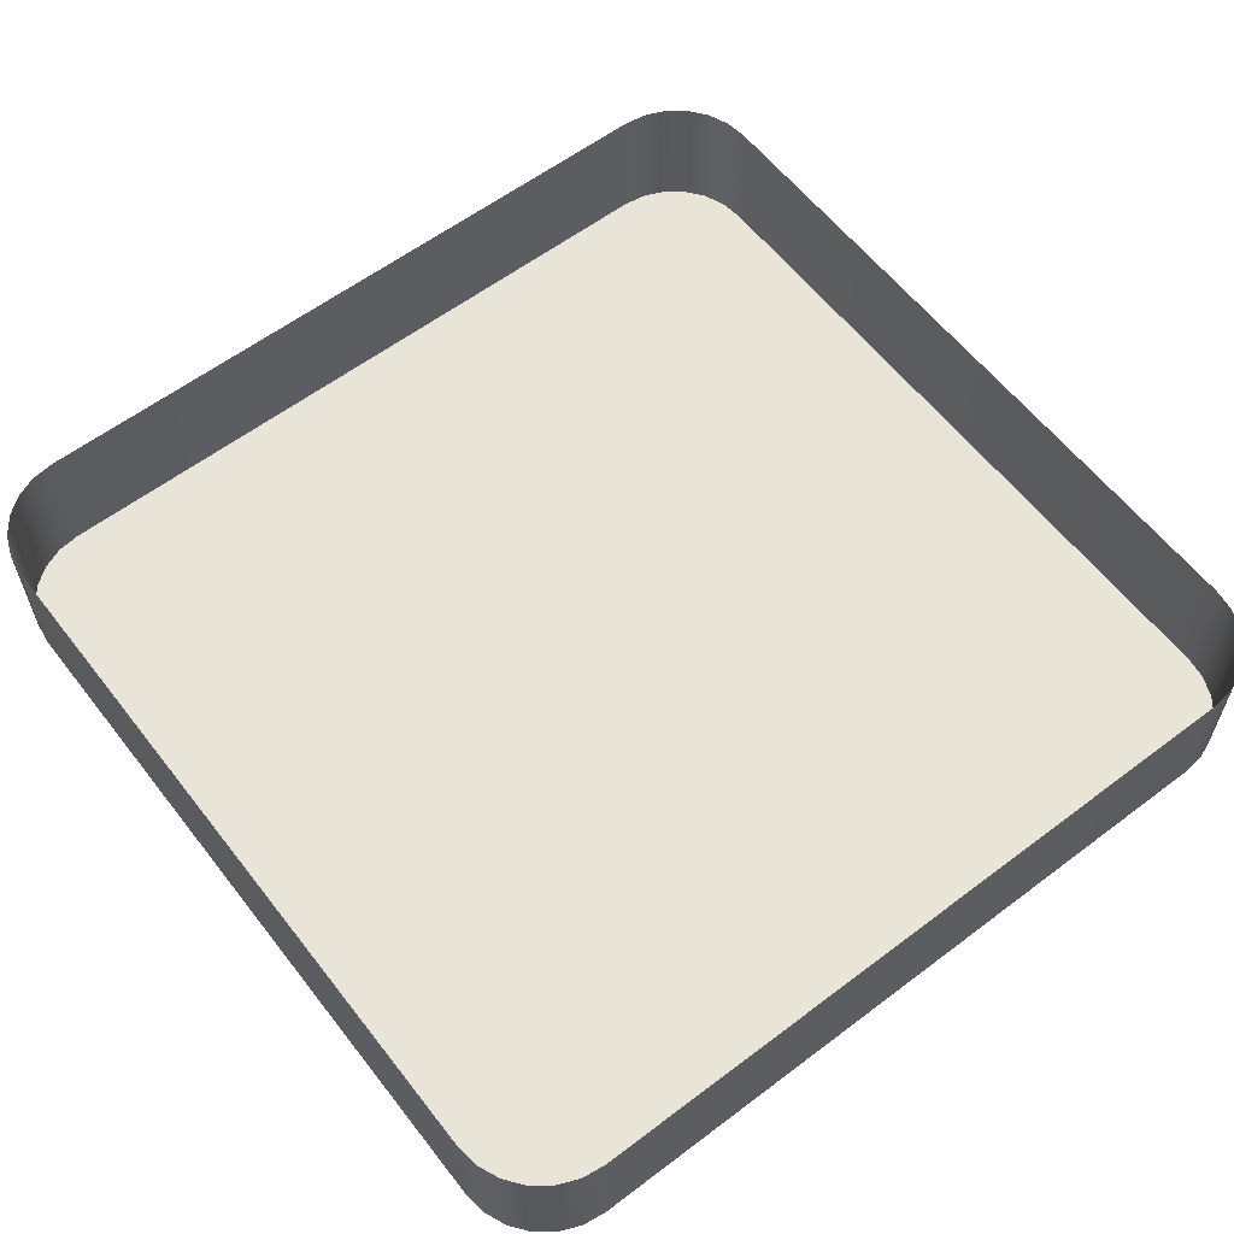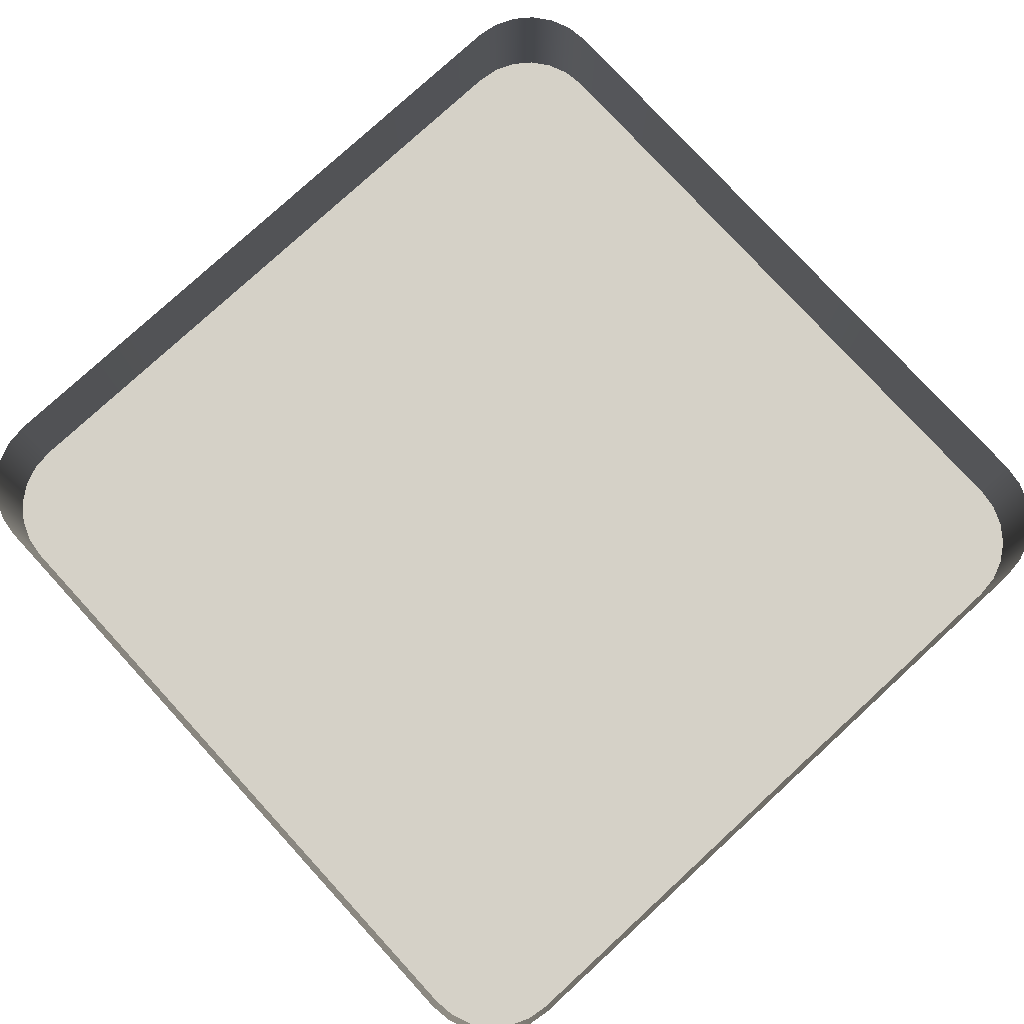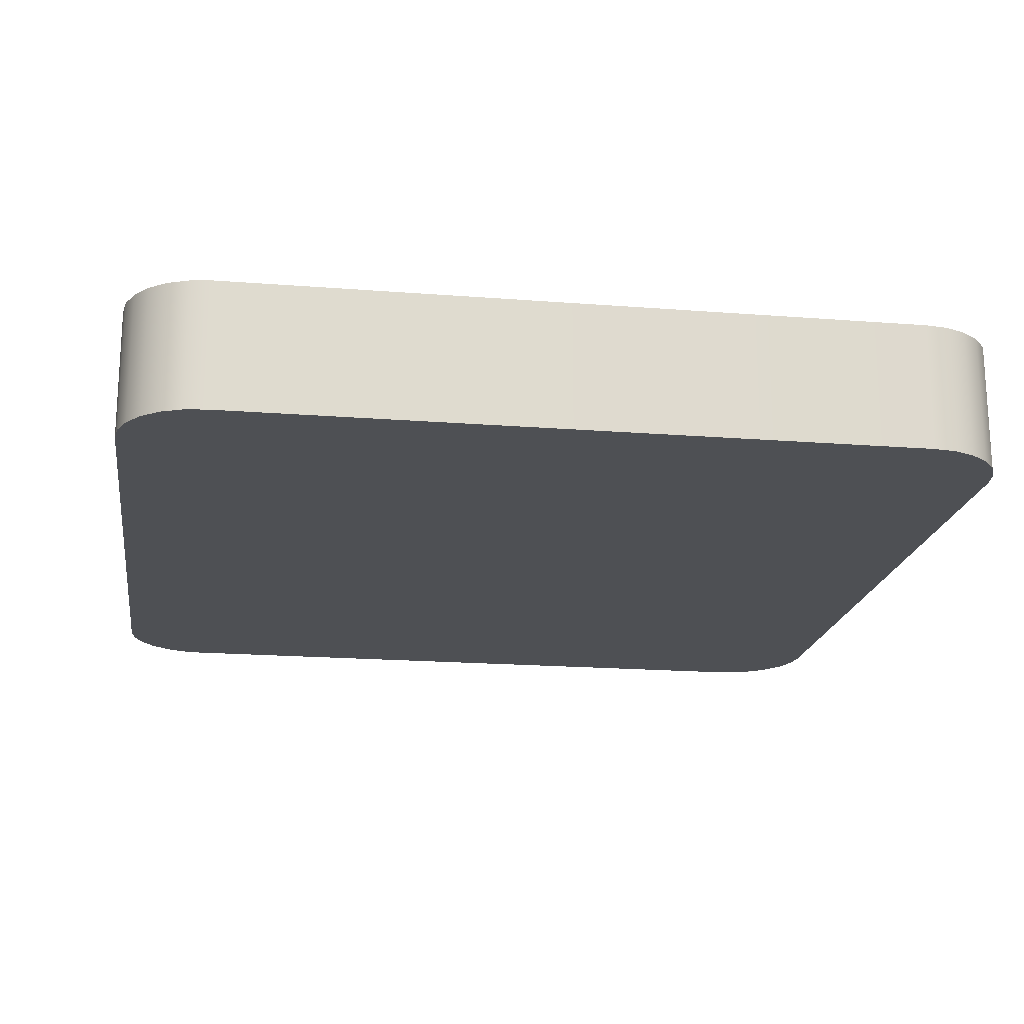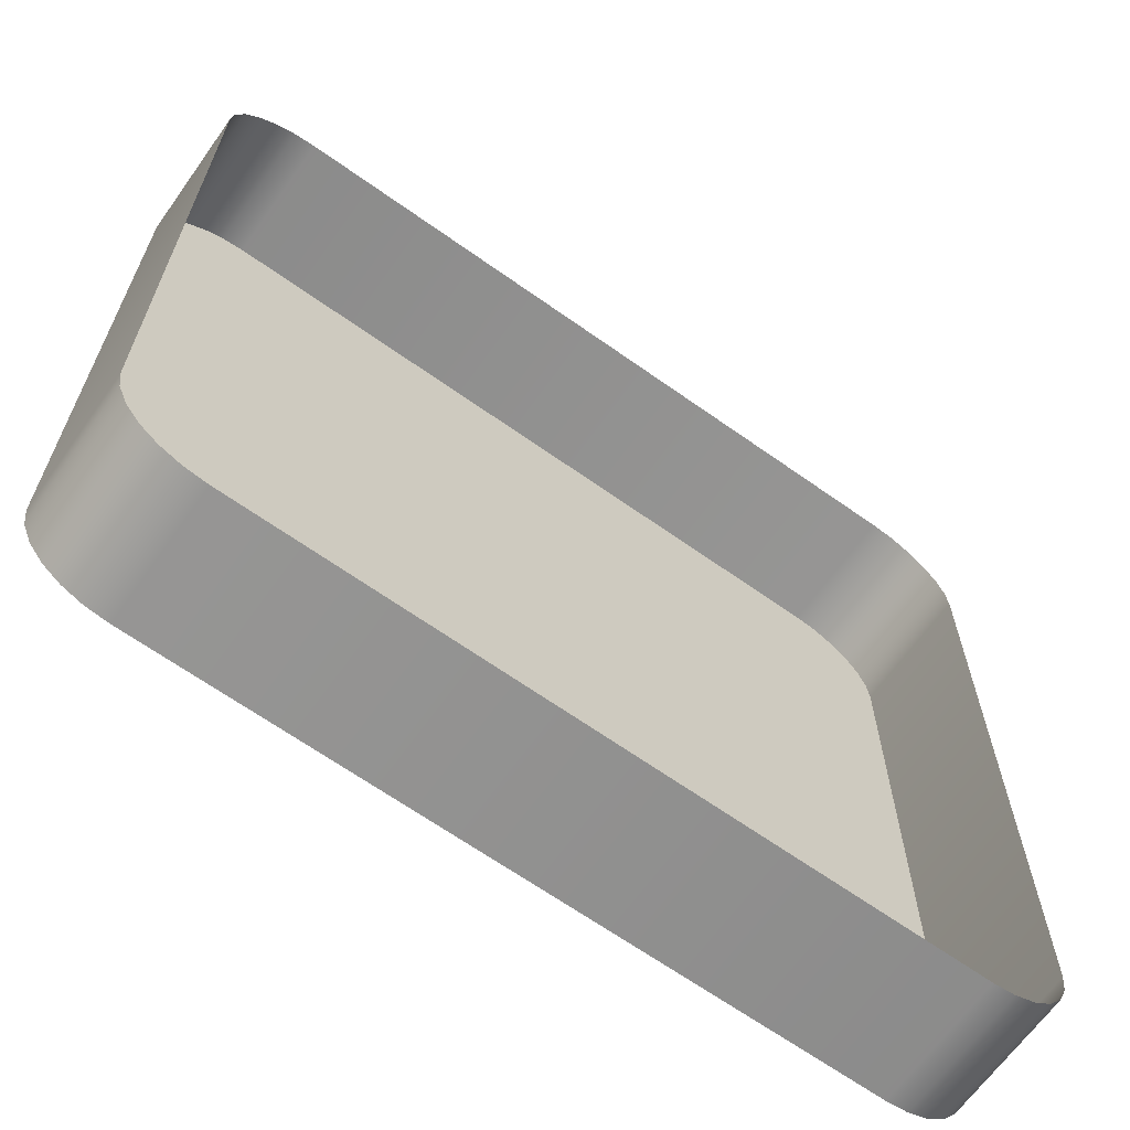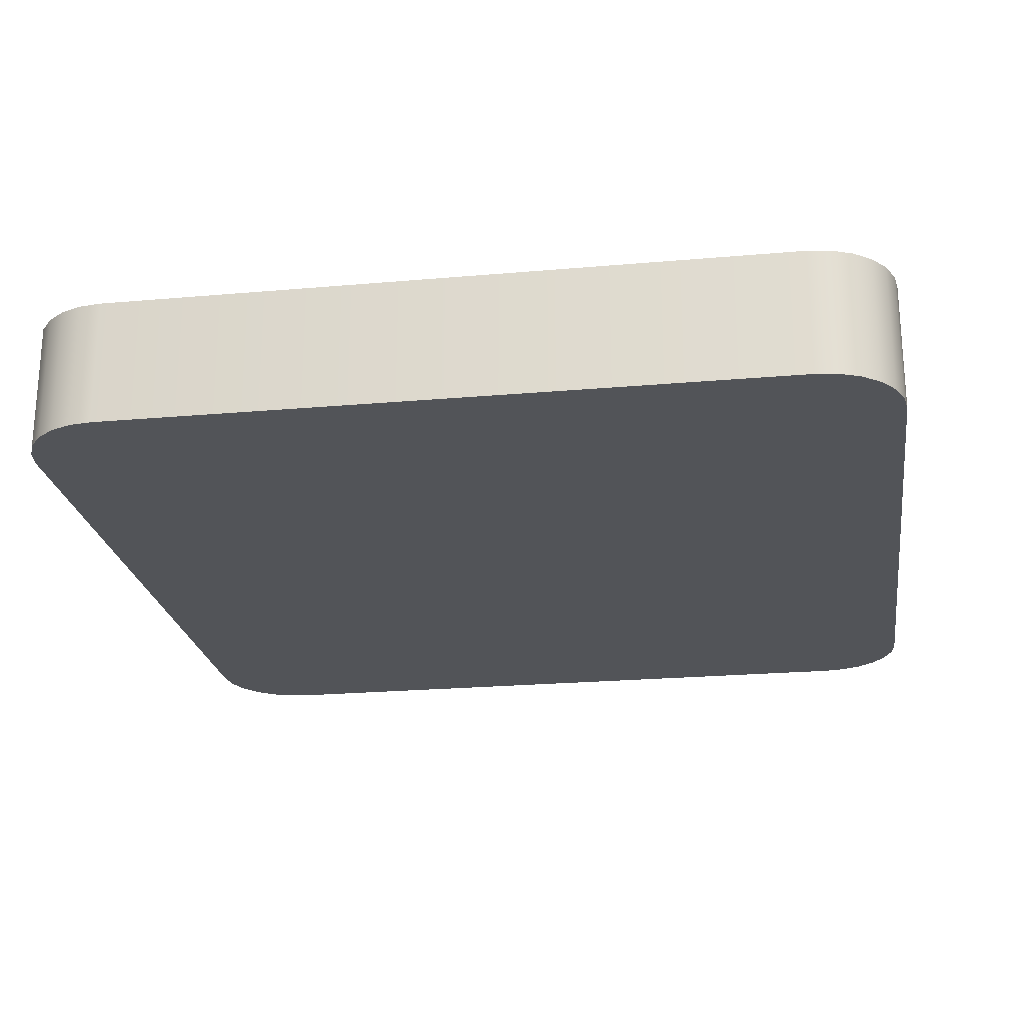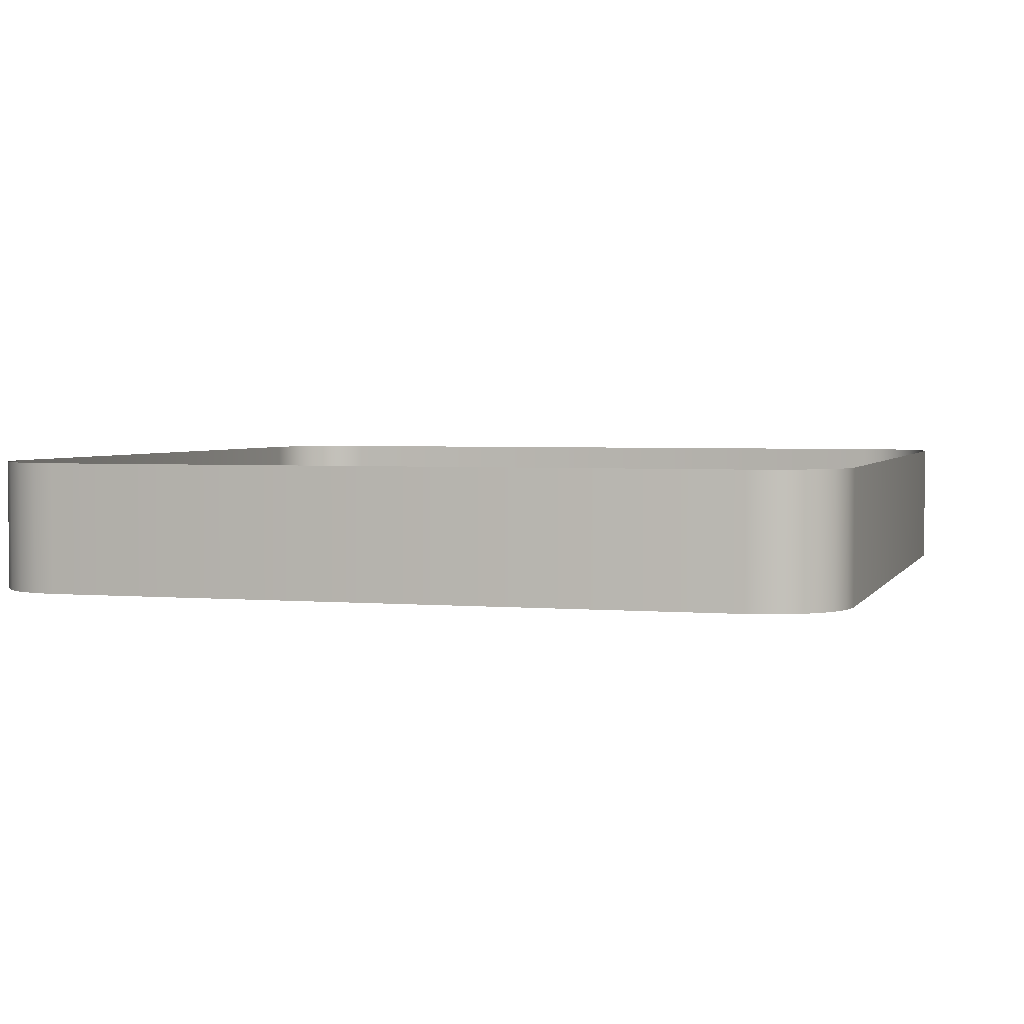
<metadata>
{"format":"obj","ext":"obj","renderer":"f3d","projection":"perspective","resolution":1024,"background":"white","views":[{"elev":59.9,"azim":-127.7,"up":"+Z"},{"elev":78.8,"azim":47.4,"up":"+Z"},{"elev":-18.9,"azim":81.5,"up":"+Z"},{"elev":-65.9,"azim":-35.5,"up":"+Y"},{"elev":-22.9,"azim":-171.4,"up":"+Z"},{"elev":3.0,"azim":16.5,"up":"+Z"}]}
</metadata>
<code>
o #ID323
v -0.07823 0.4605 0.3146
v -0.1031 0.4604 0.3146
v -0.079 0.4604 0.3146
v -0.1038 0.4605 0.3146
v -0.0775 0.4608 0.3146
v -0.1046 0.4608 0.3146
v -0.07688 0.4613 0.3146
v -0.1052 0.4613 0.3146
v -0.0764 0.4619 0.3146
v -0.1057 0.4619 0.3146
v -0.106 0.4626 0.3146
v -0.0761 0.4626 0.3146
v -0.07599 0.4634 0.3146
v -0.1061 0.4634 0.3146
v -0.07599 0.4875 0.3146
v -0.1061 0.4875 0.3146
v -0.0761 0.4883 0.3146
v -0.106 0.4883 0.3146
v -0.0764 0.489 0.3146
v -0.1057 0.489 0.3146
v -0.07688 0.4896 0.3146
v -0.1052 0.4896 0.3146
v -0.0775 0.4901 0.3146
v -0.1046 0.4901 0.3146
v -0.07823 0.4904 0.3146
v -0.1038 0.4904 0.3146
v -0.079 0.4905 0.3146
v -0.1031 0.4905 0.3146
v -0.1031 0.4905 0.3146
v -0.079 0.4905 0.3146
v -0.1038 0.4904 0.3146
v -0.07823 0.4904 0.3146
v -0.1046 0.4901 0.3146
v -0.0775 0.4901 0.3146
v -0.1052 0.4896 0.3146
v -0.07688 0.4896 0.3146
v -0.1057 0.489 0.3146
v -0.0764 0.489 0.3146
v -0.106 0.4883 0.3146
v -0.0761 0.4883 0.3146
v -0.1061 0.4875 0.3146
v -0.07599 0.4875 0.3146
v -0.1061 0.4634 0.3146
v -0.07599 0.4634 0.3146
v -0.106 0.4626 0.3146
v -0.0761 0.4626 0.3146
v -0.0764 0.4619 0.3146
v -0.1057 0.4619 0.3146
v -0.1052 0.4613 0.3146
v -0.07688 0.4613 0.3146
v -0.1046 0.4608 0.3146
v -0.0775 0.4608 0.3146
v -0.1038 0.4605 0.3146
v -0.07823 0.4605 0.3146
v -0.1031 0.4604 0.3146
v -0.079 0.4604 0.3146
v -0.1046 0.4901 0.3146
v -0.1052 0.4896 0.3191
v -0.1052 0.4896 0.3146
v -0.1046 0.4901 0.3191
v -0.1046 0.4901 0.3191
v -0.1046 0.4901 0.3146
v -0.1052 0.4896 0.3191
v -0.1052 0.4896 0.3146
v -0.1057 0.489 0.3146
v -0.1057 0.489 0.3191
v -0.1057 0.489 0.3146
v -0.1057 0.489 0.3191
v -0.106 0.4883 0.3146
v -0.106 0.4883 0.3191
v -0.106 0.4883 0.3146
v -0.106 0.4883 0.3191
v -0.1061 0.4875 0.3146
v -0.1061 0.4875 0.3191
v -0.1061 0.4875 0.3146
v -0.1061 0.4875 0.3191
v -0.1061 0.4634 0.3146
v -0.1061 0.4634 0.3191
v -0.1061 0.4634 0.3146
v -0.1061 0.4634 0.3191
v -0.106 0.4626 0.3146
v -0.106 0.4626 0.3191
v -0.106 0.4626 0.3146
v -0.106 0.4626 0.3191
v -0.1057 0.4619 0.3146
v -0.1057 0.4619 0.3191
v -0.1057 0.4619 0.3146
v -0.1057 0.4619 0.3191
v -0.1052 0.4613 0.3146
v -0.1052 0.4613 0.3191
v -0.1052 0.4613 0.3146
v -0.1052 0.4613 0.3191
v -0.1046 0.4608 0.3191
v -0.1046 0.4608 0.3146
v -0.1046 0.4608 0.3146
v -0.1046 0.4608 0.3191
v -0.1038 0.4605 0.3191
v -0.1038 0.4605 0.3146
v -0.1038 0.4605 0.3146
v -0.1038 0.4605 0.3191
v -0.1031 0.4604 0.3191
v -0.1031 0.4604 0.3146
v -0.1031 0.4604 0.3146
v -0.1031 0.4604 0.3191
v -0.079 0.4604 0.3191
v -0.079 0.4604 0.3146
v -0.079 0.4604 0.3146
v -0.079 0.4604 0.3191
v -0.07823 0.4605 0.3191
v -0.07823 0.4605 0.3146
v -0.07823 0.4605 0.3146
v -0.07823 0.4605 0.3191
v -0.0775 0.4608 0.3191
v -0.0775 0.4608 0.3146
v -0.0775 0.4608 0.3146
v -0.0775 0.4608 0.3191
v -0.07688 0.4613 0.3191
v -0.07688 0.4613 0.3146
v -0.07688 0.4613 0.3146
v -0.07688 0.4613 0.3191
v -0.0764 0.4619 0.3146
v -0.0764 0.4619 0.3191
v -0.0764 0.4619 0.3146
v -0.0764 0.4619 0.3191
v -0.0761 0.4626 0.3146
v -0.0761 0.4626 0.3191
v -0.0761 0.4626 0.3146
v -0.0761 0.4626 0.3191
v -0.07599 0.4634 0.3146
v -0.07599 0.4634 0.3191
v -0.07599 0.4634 0.3146
v -0.07599 0.4634 0.3191
v -0.07599 0.4875 0.3146
v -0.07599 0.4875 0.3191
v -0.07599 0.4875 0.3146
v -0.07599 0.4875 0.3191
v -0.0761 0.4883 0.3146
v -0.0761 0.4883 0.3191
v -0.0761 0.4883 0.3146
v -0.0761 0.4883 0.3191
v -0.0764 0.489 0.3146
v -0.0764 0.489 0.3191
v -0.0764 0.489 0.3146
v -0.0764 0.489 0.3191
v -0.07688 0.4896 0.3146
v -0.07688 0.4896 0.3191
v -0.07688 0.4896 0.3146
v -0.07688 0.4896 0.3191
v -0.0775 0.4901 0.3191
v -0.0775 0.4901 0.3146
v -0.0775 0.4901 0.3191
v -0.0775 0.4901 0.3146
v -0.07823 0.4904 0.3191
v -0.07823 0.4904 0.3146
v -0.07823 0.4904 0.3191
v -0.07823 0.4904 0.3146
v -0.079 0.4905 0.3191
v -0.079 0.4905 0.3146
v -0.079 0.4905 0.3191
v -0.079 0.4905 0.3146
v -0.1031 0.4905 0.3191
v -0.1031 0.4905 0.3146
v -0.1031 0.4905 0.3191
v -0.1031 0.4905 0.3146
v -0.1038 0.4904 0.3191
v -0.1038 0.4904 0.3146
v -0.1038 0.4904 0.3191
v -0.1038 0.4904 0.3146
f 1 2 3
f 2 1 4
f 4 1 5
f 4 5 6
f 6 5 7
f 6 7 8
f 8 7 9
f 8 9 10
f 10 9 11
f 11 9 12
f 11 12 13
f 11 13 14
f 14 13 15
f 14 15 16
f 16 15 17
f 16 17 18
f 18 17 19
f 18 19 20
f 20 19 21
f 20 21 22
f 22 21 23
f 22 23 24
f 24 23 25
f 24 25 26
f 26 25 27
f 26 27 28
f 29 30 31
f 30 32 31
f 31 32 33
f 32 34 33
f 33 34 35
f 34 36 35
f 35 36 37
f 36 38 37
f 37 38 39
f 38 40 39
f 39 40 41
f 40 42 41
f 41 42 43
f 42 44 43
f 43 44 45
f 44 46 45
f 46 47 45
f 45 47 48
f 48 47 49
f 47 50 49
f 49 50 51
f 50 52 51
f 51 52 53
f 52 54 53
f 53 54 55
f 56 55 54
f 57 58 59
f 58 57 60
f 61 62 63
f 64 63 62
f 65 58 66
f 58 65 59
f 64 67 63
f 68 63 67
f 69 66 70
f 66 69 65
f 67 71 68
f 72 68 71
f 73 70 74
f 70 73 69
f 71 75 72
f 76 72 75
f 77 74 78
f 74 77 73
f 75 79 76
f 80 76 79
f 81 78 82
f 78 81 77
f 79 83 80
f 84 80 83
f 85 82 86
f 82 85 81
f 83 87 84
f 88 84 87
f 89 86 90
f 86 89 85
f 87 91 88
f 92 88 91
f 93 89 90
f 89 93 94
f 95 96 91
f 92 91 96
f 97 94 93
f 94 97 98
f 99 100 95
f 96 95 100
f 101 98 97
f 98 101 102
f 103 104 99
f 100 99 104
f 105 102 101
f 102 105 106
f 107 108 103
f 104 103 108
f 109 106 105
f 106 109 110
f 111 112 107
f 108 107 112
f 113 110 109
f 110 113 114
f 115 116 111
f 112 111 116
f 117 114 113
f 114 117 118
f 119 120 115
f 116 115 120
f 121 117 122
f 117 121 118
f 119 123 120
f 124 120 123
f 125 122 126
f 122 125 121
f 123 127 124
f 128 124 127
f 129 126 130
f 126 129 125
f 127 131 128
f 132 128 131
f 133 130 134
f 130 133 129
f 131 135 132
f 136 132 135
f 137 134 138
f 134 137 133
f 135 139 136
f 140 136 139
f 141 138 142
f 138 141 137
f 139 143 140
f 144 140 143
f 145 142 146
f 142 145 141
f 143 147 144
f 148 144 147
f 145 149 150
f 149 145 146
f 148 147 151
f 152 151 147
f 150 153 154
f 153 150 149
f 151 152 155
f 156 155 152
f 154 157 158
f 157 154 153
f 155 156 159
f 160 159 156
f 158 161 162
f 161 158 157
f 159 160 163
f 164 163 160
f 162 165 166
f 165 162 161
f 163 164 167
f 168 167 164
f 166 60 57
f 60 166 165
f 167 168 61
f 62 61 168

</code>
